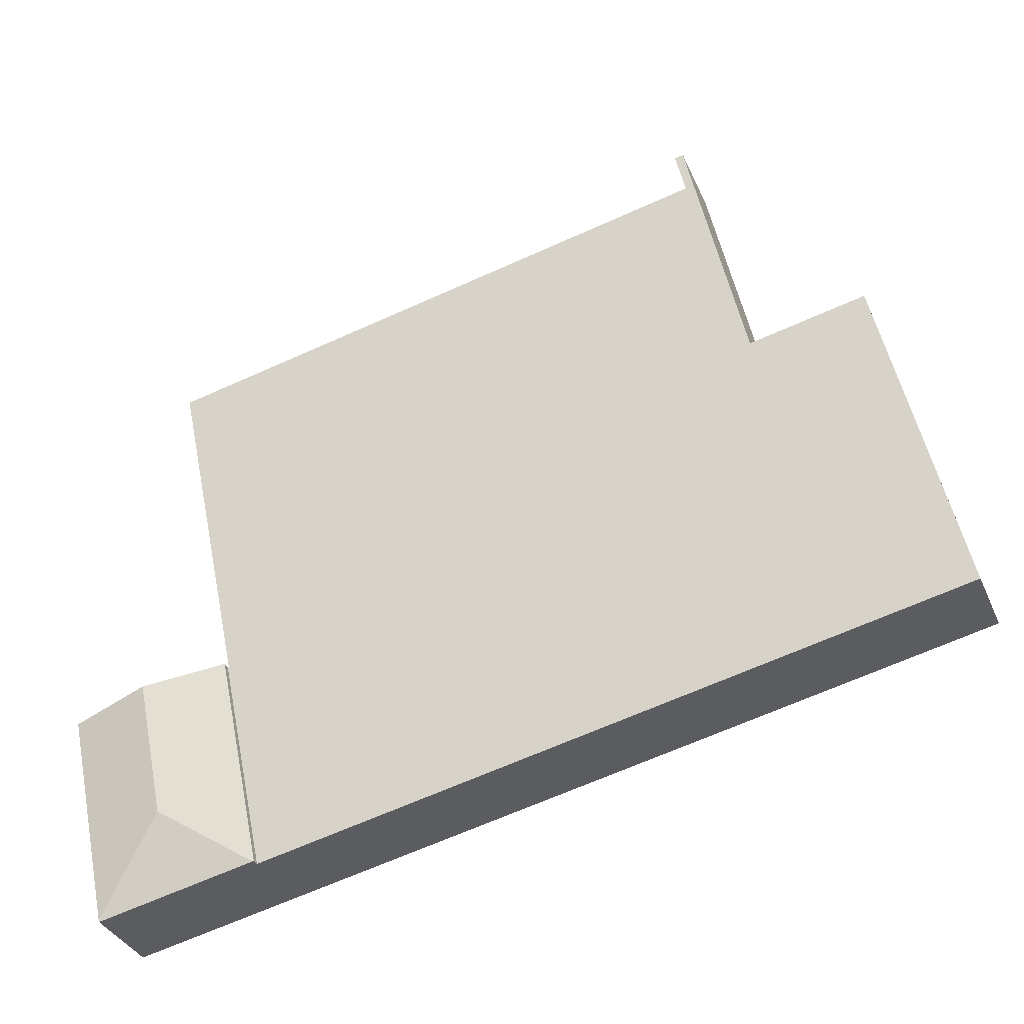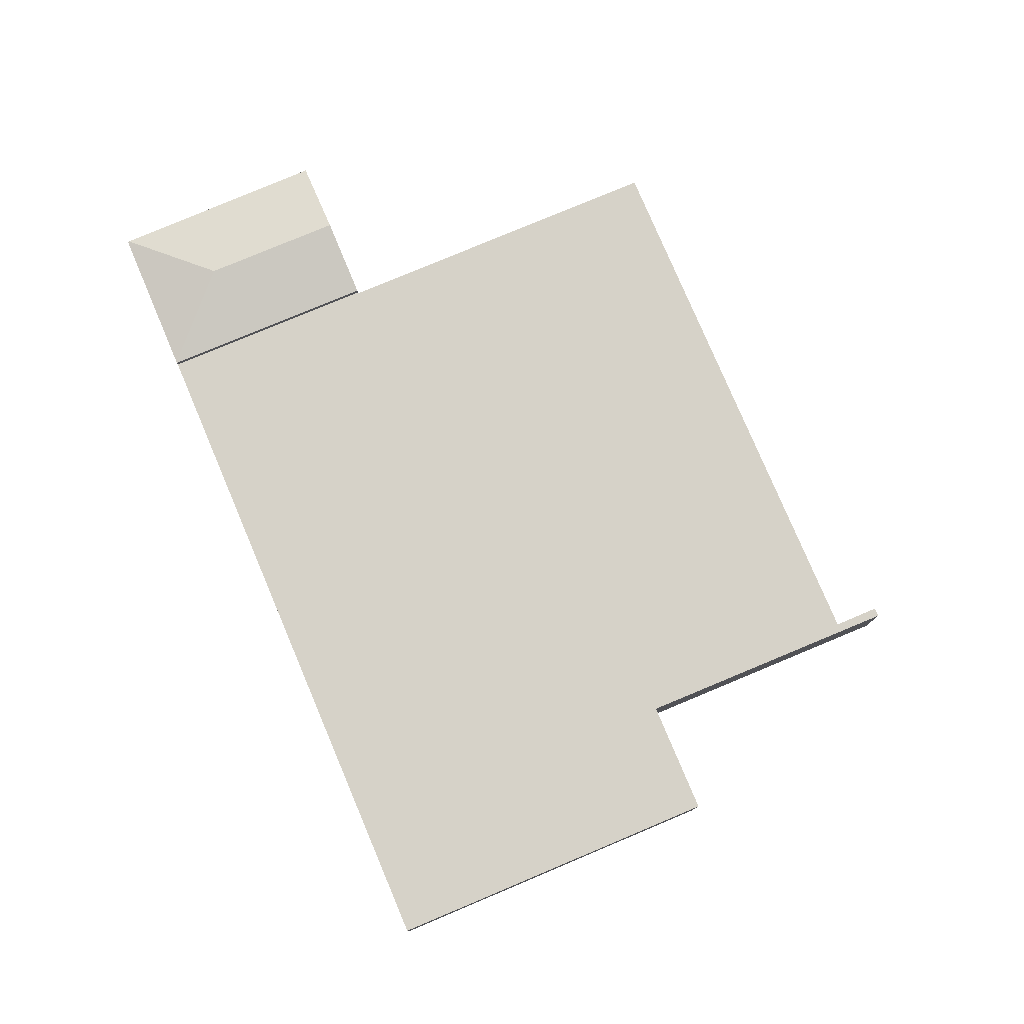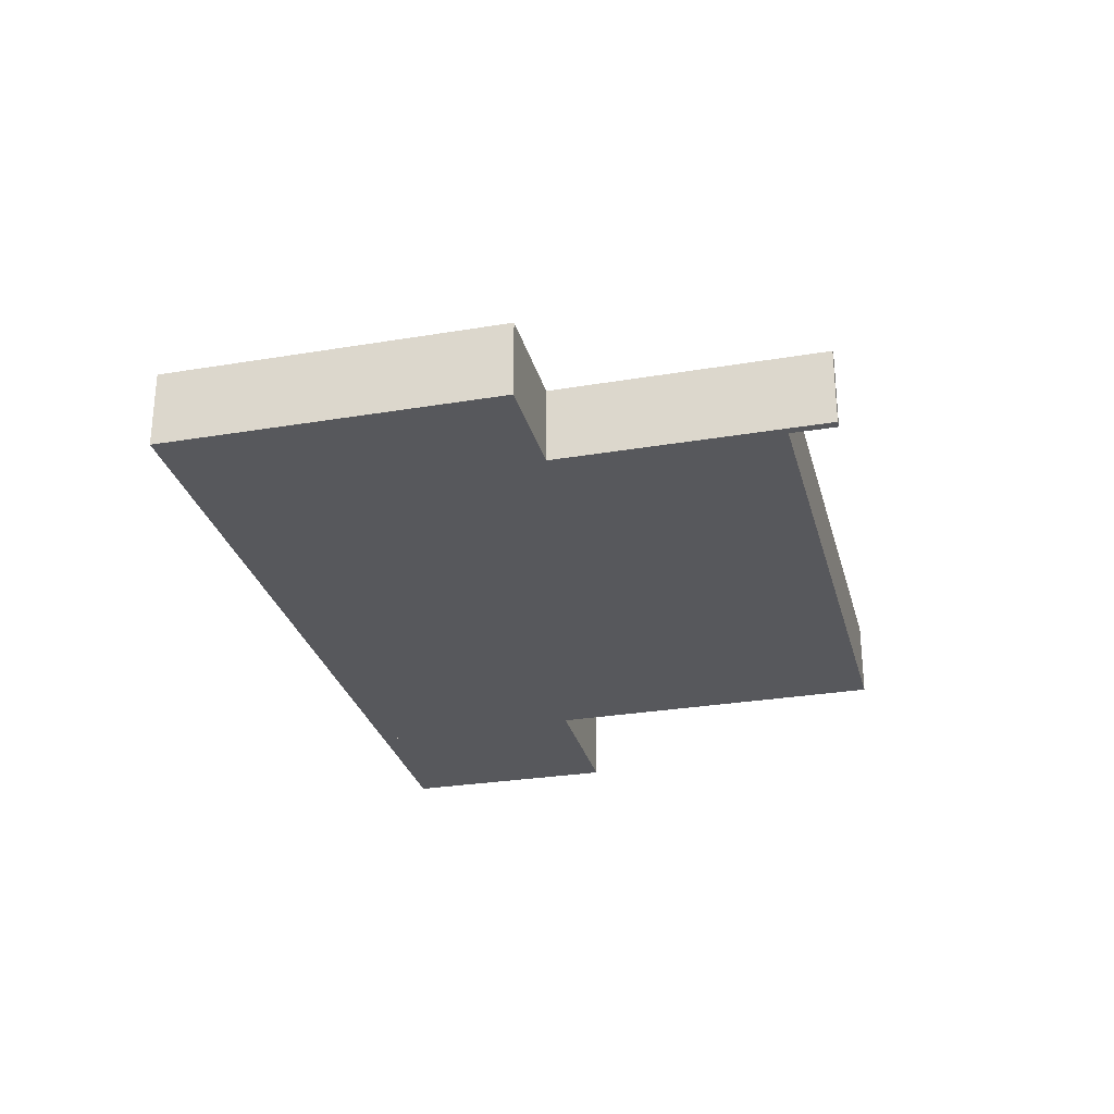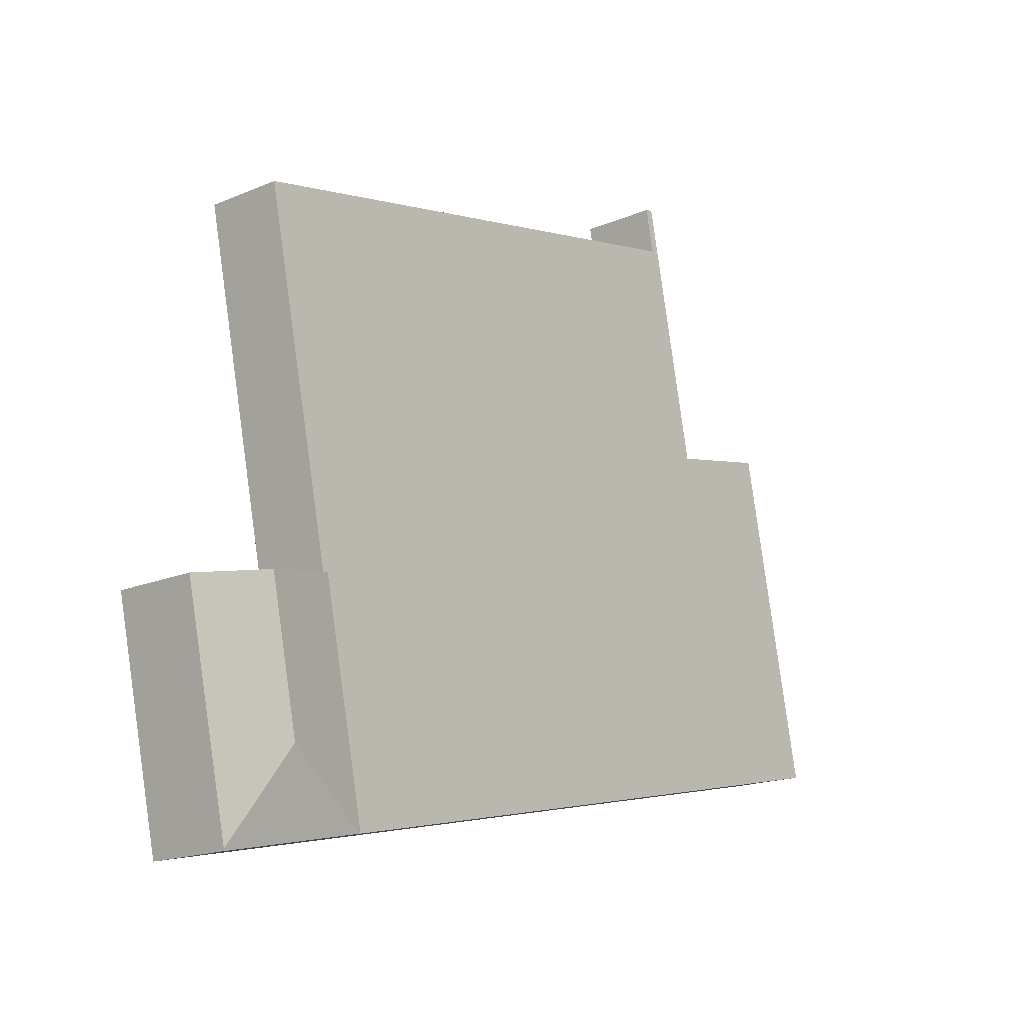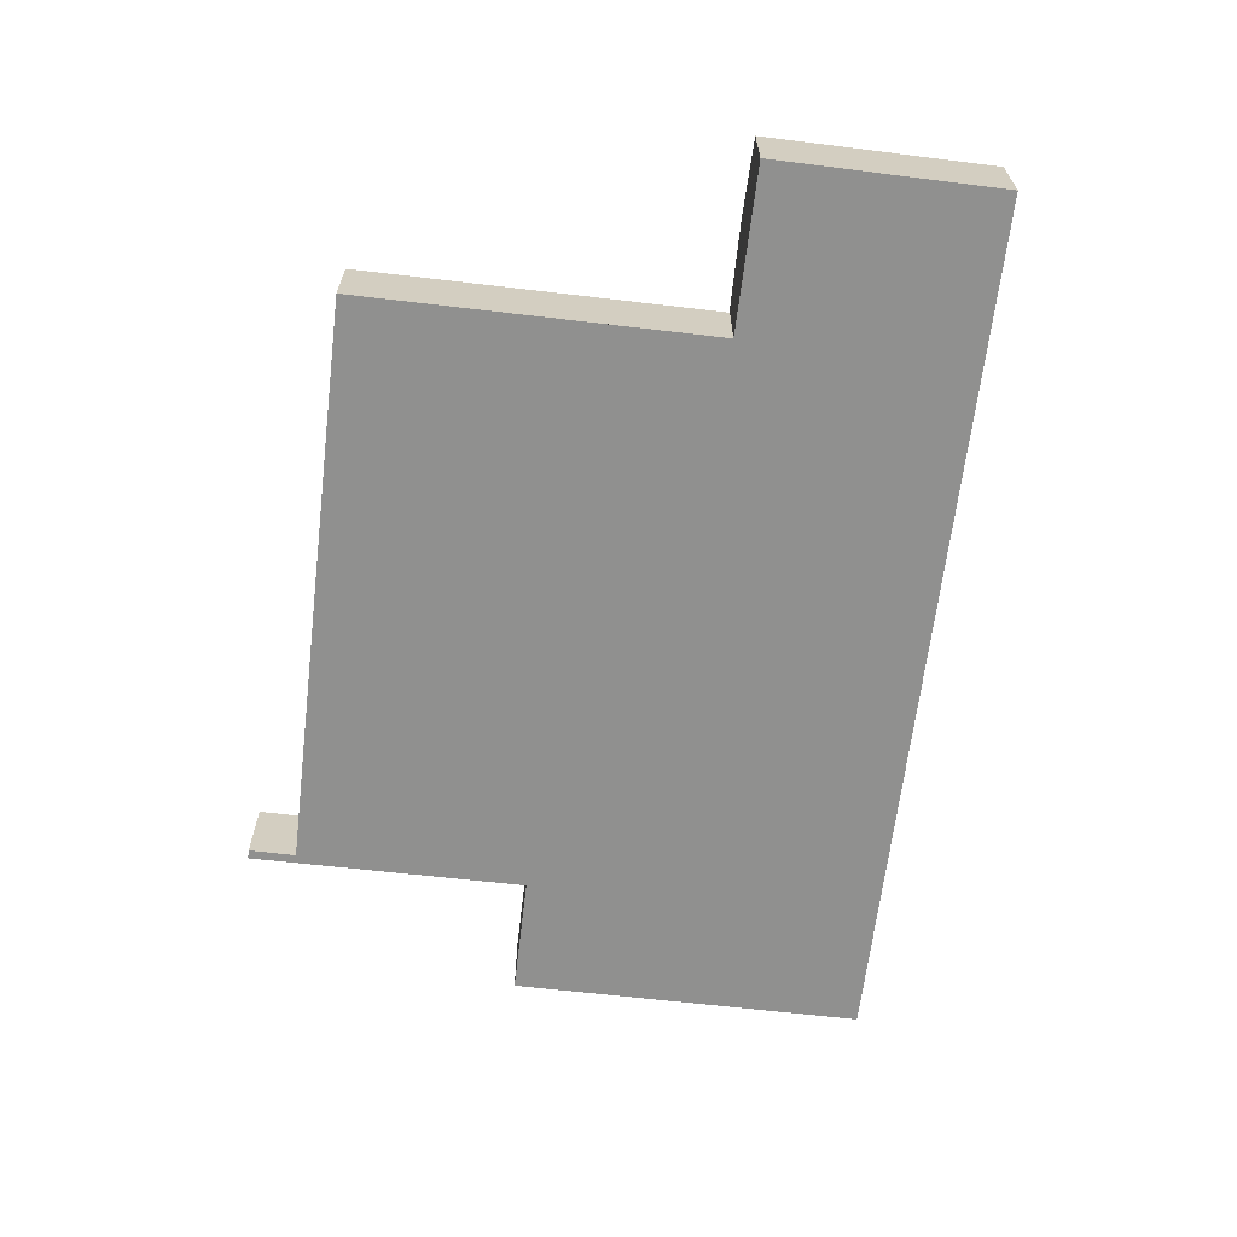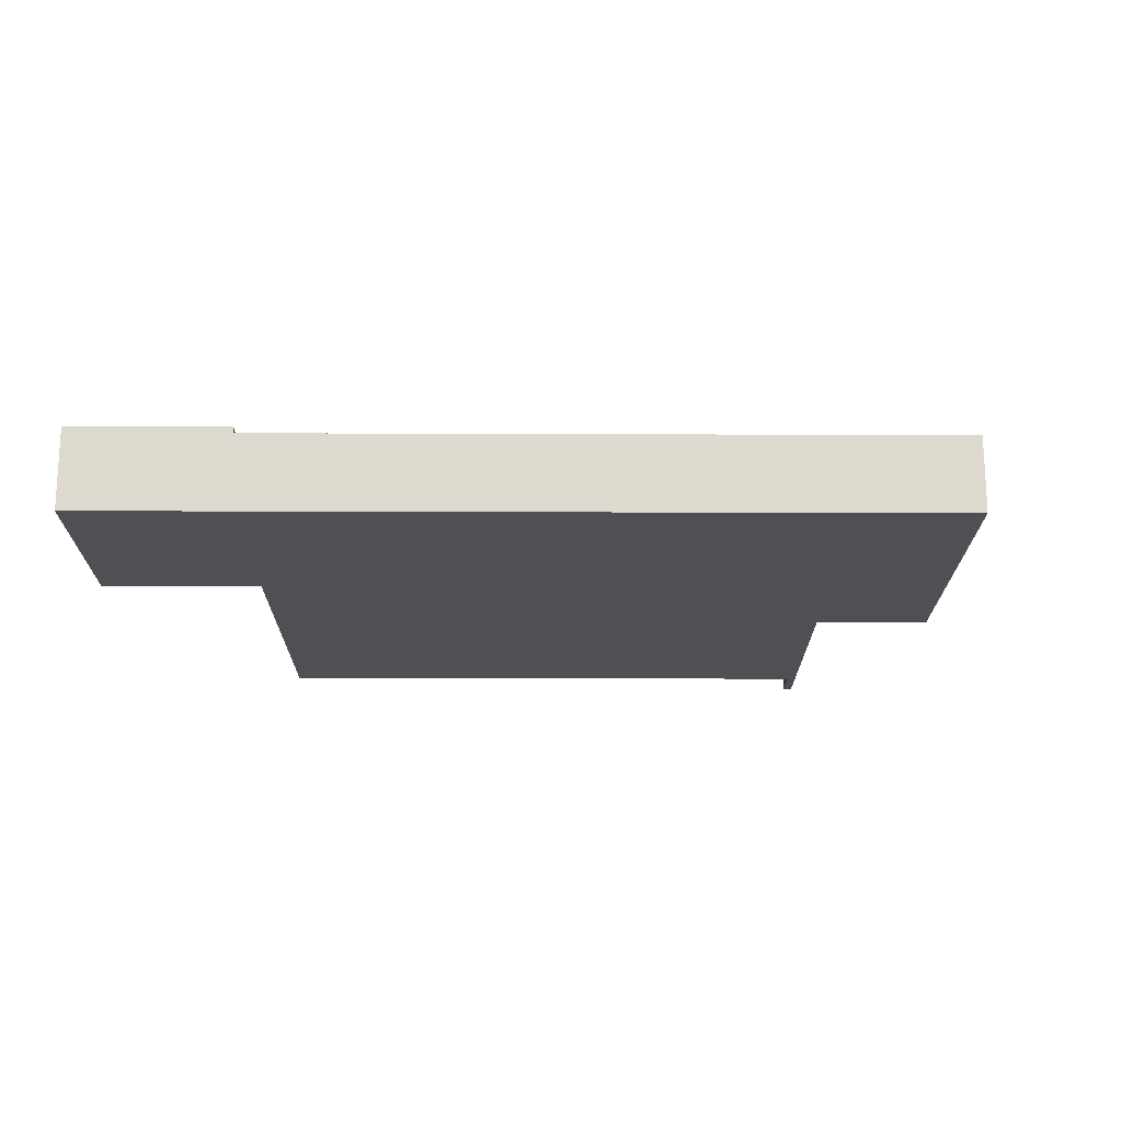
<metadata>
{"format":"obj","ext":"obj","renderer":"f3d","projection":"perspective","resolution":1024,"background":"white","views":[{"elev":-35.1,"azim":-158.7,"up":"+Z"},{"elev":78.2,"azim":-100.8,"up":"+Y"},{"elev":-28.5,"azim":-63.8,"up":"+Y"},{"elev":-17.3,"azim":130.2,"up":"+Z"},{"elev":-65.5,"azim":95.3,"up":"+Y"},{"elev":-18.5,"azim":-168.2,"up":"+Y"}]}
</metadata>
<code>
v  67.84 8.68 -7.558
v  77.3 7.299 3.281
v  73.09 7.33 -15.69
v  70.47 8.68 4.773
v  73.06 7.301 -15.84
v  59.55 7.301 -12.91
v  63.55 7.281 6.286
v  59.45 7.281 -12.89
v  63.55 -3.849e-16 6.286
v  70.47 -2.923e-16 4.773
v  77.3 -2.009e-16 3.281
v  73.09 9.607e-16 -15.69
v  73.06 9.697e-16 -15.84
v  59.55 7.904e-16 -12.91
v  59.45 7.892e-16 -12.89
v  21.17 6.733 50.89
v  21.07 6.733 46.77
v  20.36 6.733 47.03
v  21.09 6.733 46.87
v  21.93 6.733 50.71
v  63.45 6.733 6.307
v  17.31 6.733 32.43
v  63.48 6.733 6.446
v  65.75 6.733 17.08
v  49.48 6.733 40.7
v  69.86 6.733 36.33
v  4.099 6.733 19.32
v  9.913 6.733 -2.149
v  0 6.733 4.123e-16
v  16.36 6.733 -3.546
v  19.42 6.733 -4.209
v  32.45 6.733 -7.033
v  35.8 6.733 -7.76
v  49.48 6.733 -10.72
v  59.45 6.733 -12.89
v  4.603 6.733 21.69
v  6.296 6.733 29.67
v  63.55 6.733 6.286
v  16.22 6.733 27.56
v  16.29 6.733 27.54
v  16.31 6.733 27.66
v  21.17 -3.116e-15 50.89
v  20.36 -2.88e-15 47.03
v  17.31 -1.986e-15 32.43
v  16.29 -1.686e-15 27.54
v  16.31 -1.694e-15 27.66
v  0 0 0
v  4.099 -1.183e-15 19.32
v  4.603 -1.328e-15 21.69
v  6.296 -1.817e-15 29.67
v  21.93 -3.105e-15 50.71
v  21.07 -2.864e-15 46.77
v  49.48 -2.492e-15 40.7
v  69.86 -2.225e-15 36.33
v  63.45 -3.862e-16 6.307
v  16.22 -1.687e-15 27.56
v  21.09 -2.87e-15 46.87
v  65.75 -1.046e-15 17.08
v  63.48 -3.947e-16 6.446
v  49.48 6.567e-16 -10.72
v  35.8 4.752e-16 -7.76
v  32.45 4.306e-16 -7.033
v  19.42 2.577e-16 -4.209
v  16.36 2.171e-16 -3.546
v  9.913 1.316e-16 -2.149
g defaultobject
f 1 2 3
f 2 1 4
f 5 1 3
f 1 5 6
f 7 6 8
f 6 7 1
f 1 7 4
f 9 4 7
f 4 9 2
f 2 9 10
f 2 10 11
f 11 3 2
f 3 11 12
f 3 12 5
f 5 12 13
f 13 6 5
f 6 13 14
f 6 14 8
f 8 14 15
f 15 7 8
f 7 15 9
f 10 12 11
f 12 10 9
f 12 9 15
f 12 15 14
f 12 14 13
f 16 17 18
f 17 16 19
f 19 16 20
f 18 21 22
f 21 18 23
f 23 18 24
f 24 18 17
f 24 17 25
f 24 25 26
f 27 28 29
f 28 27 30
f 30 27 31
f 31 27 32
f 32 27 33
f 33 27 34
f 34 27 35
f 35 27 36
f 35 36 37
f 35 37 21
f 35 21 38
f 21 37 39
f 21 39 40
f 21 40 41
f 21 41 22
f 18 42 16
f 42 18 22
f 42 22 43
f 43 22 44
f 44 22 41
f 44 41 40
f 44 40 45
f 44 45 46
f 47 27 29
f 27 47 48
f 27 48 36
f 36 48 49
f 36 49 37
f 37 49 50
f 42 20 16
f 20 42 51
f 52 25 17
f 25 52 53
f 25 53 26
f 26 53 54
f 55 38 21
f 38 55 9
f 50 39 37
f 39 50 56
f 39 56 40
f 40 56 45
f 51 19 20
f 19 51 17
f 17 51 52
f 52 51 57
f 54 24 26
f 24 54 58
f 24 58 23
f 23 58 59
f 23 59 21
f 21 59 55
f 9 35 38
f 35 9 15
f 15 34 35
f 34 15 60
f 34 60 33
f 33 60 61
f 33 61 32
f 32 61 62
f 32 62 31
f 31 62 63
f 31 63 30
f 30 63 64
f 30 64 28
f 28 64 65
f 28 65 29
f 29 65 47
f 49 56 50
f 56 49 48
f 56 48 47
f 56 47 65
f 56 65 45
f 43 51 42
f 51 43 44
f 51 44 46
f 51 46 45
f 51 45 65
f 51 65 57
f 57 65 52
f 52 65 64
f 52 64 53
f 53 64 63
f 53 63 62
f 53 62 61
f 53 61 60
f 53 60 54
f 54 60 55
f 55 60 15
f 54 55 58
f 58 55 59
f 55 15 9

</code>
